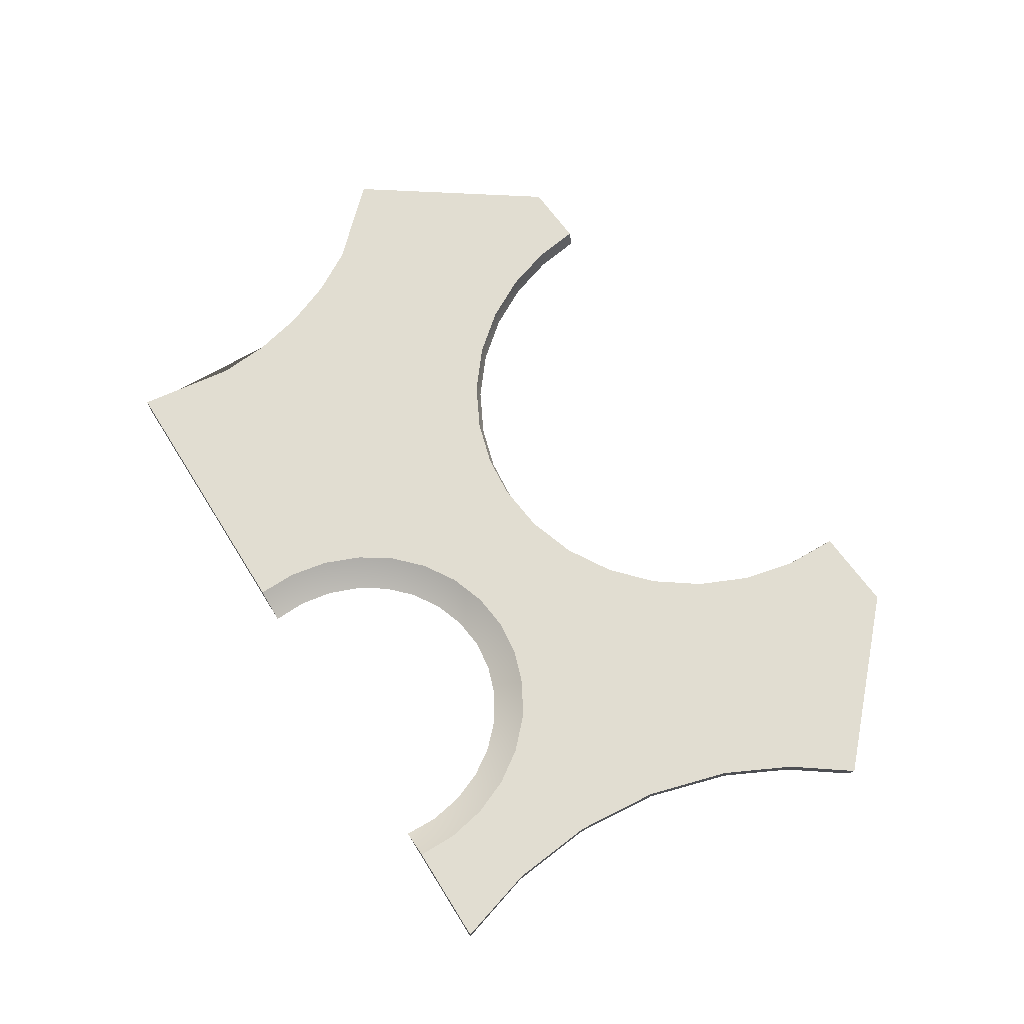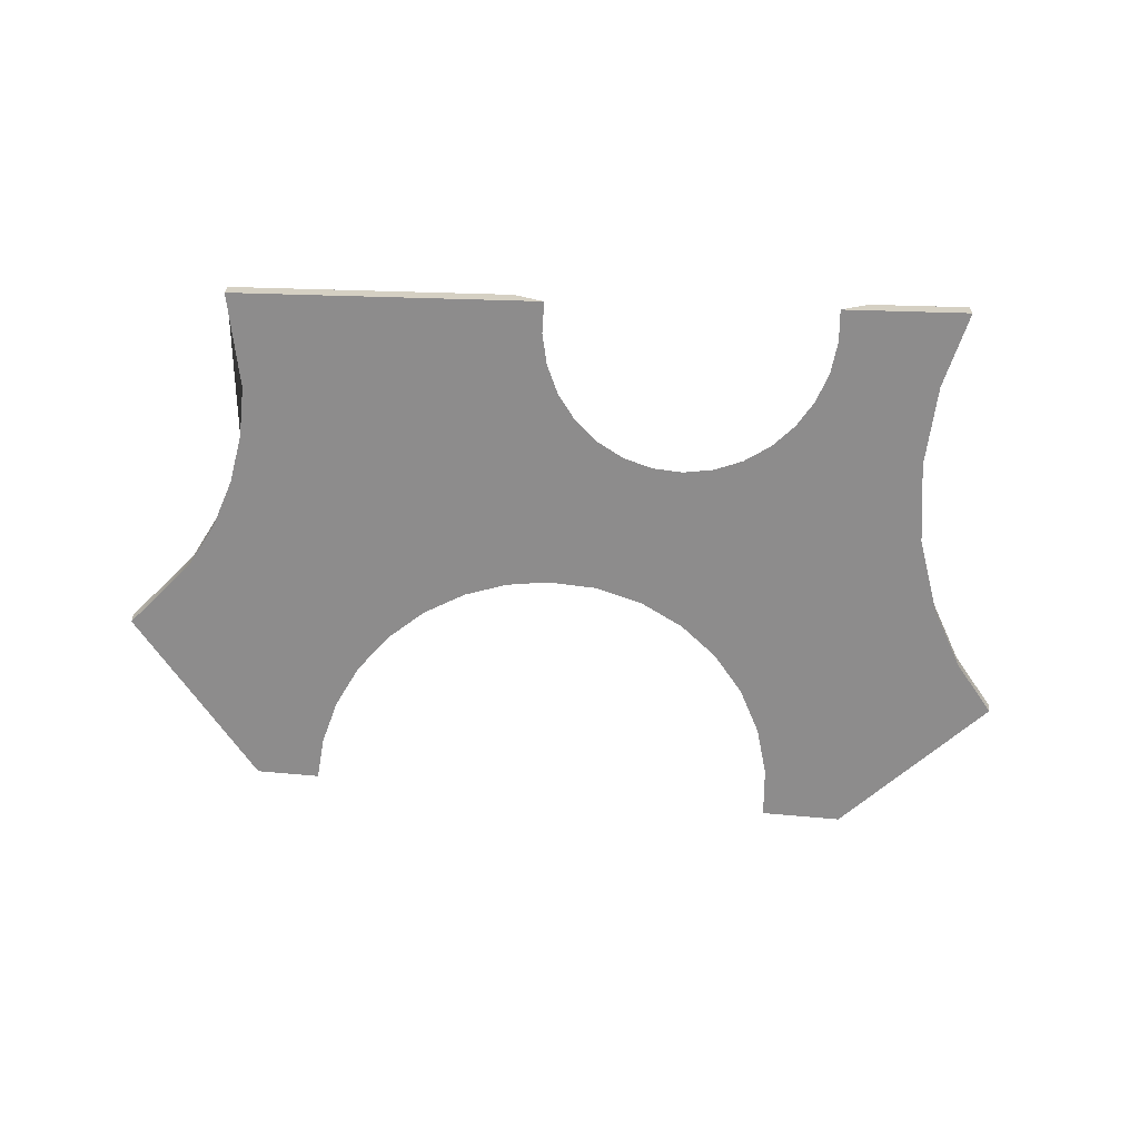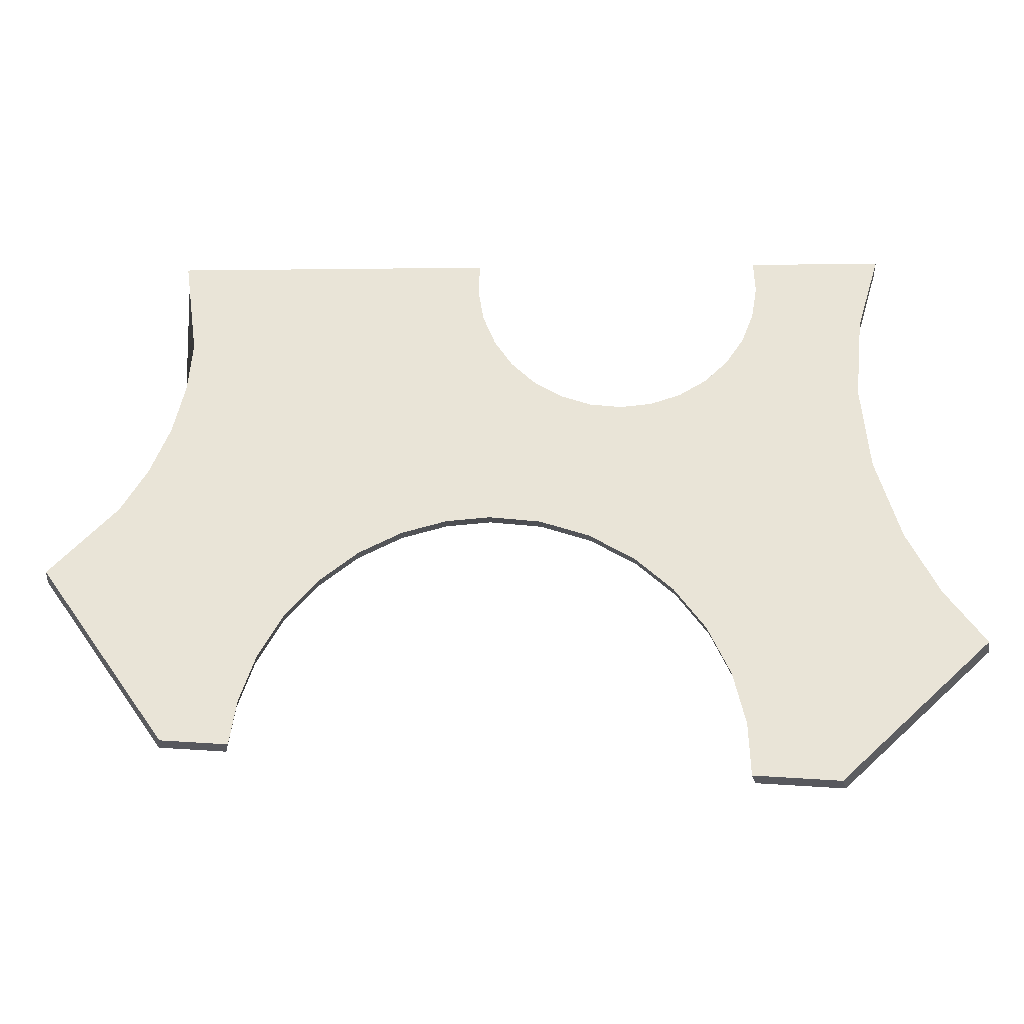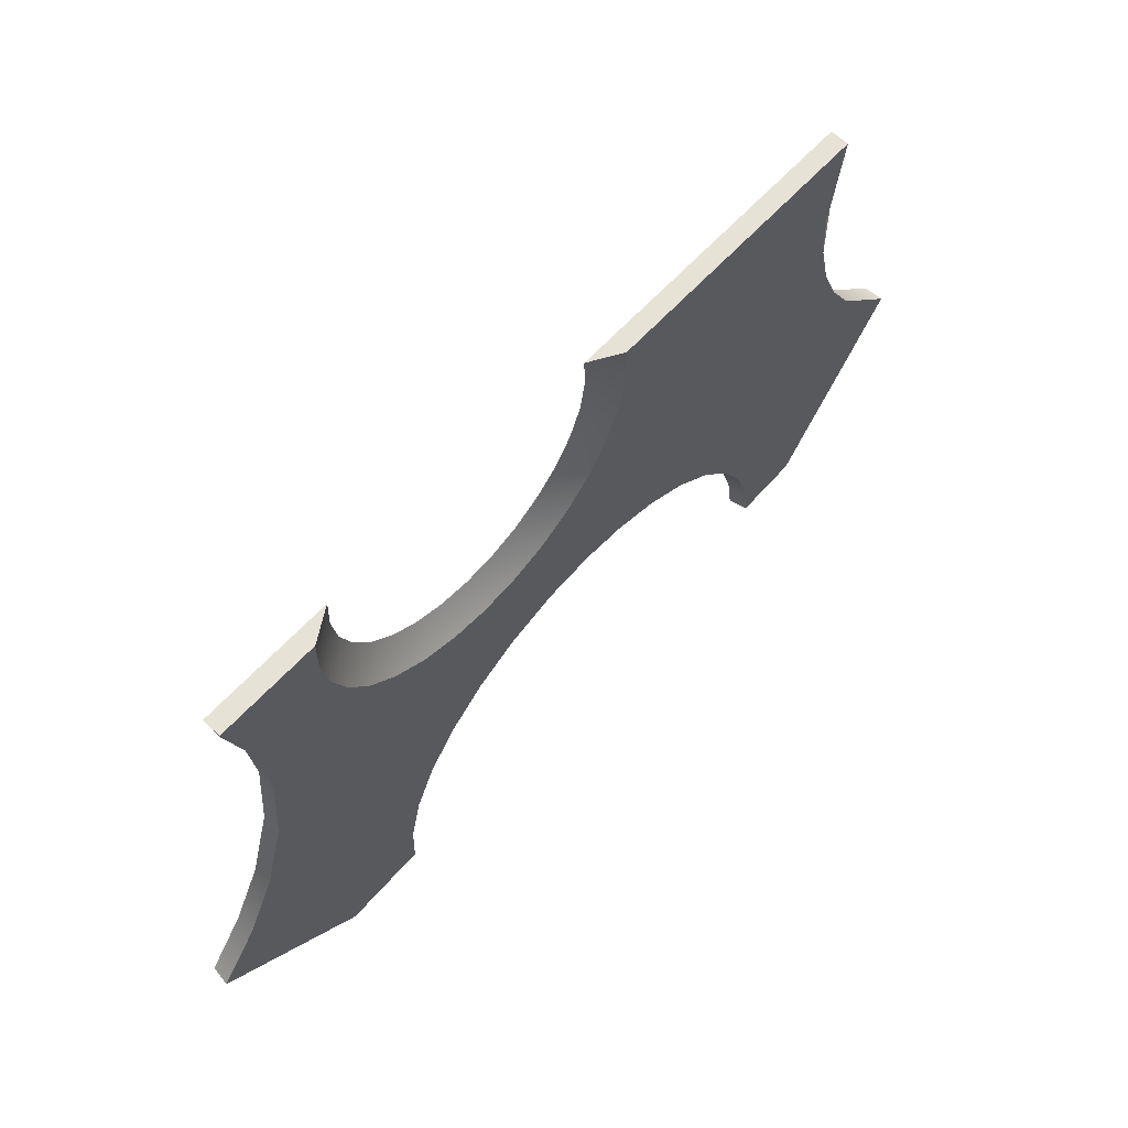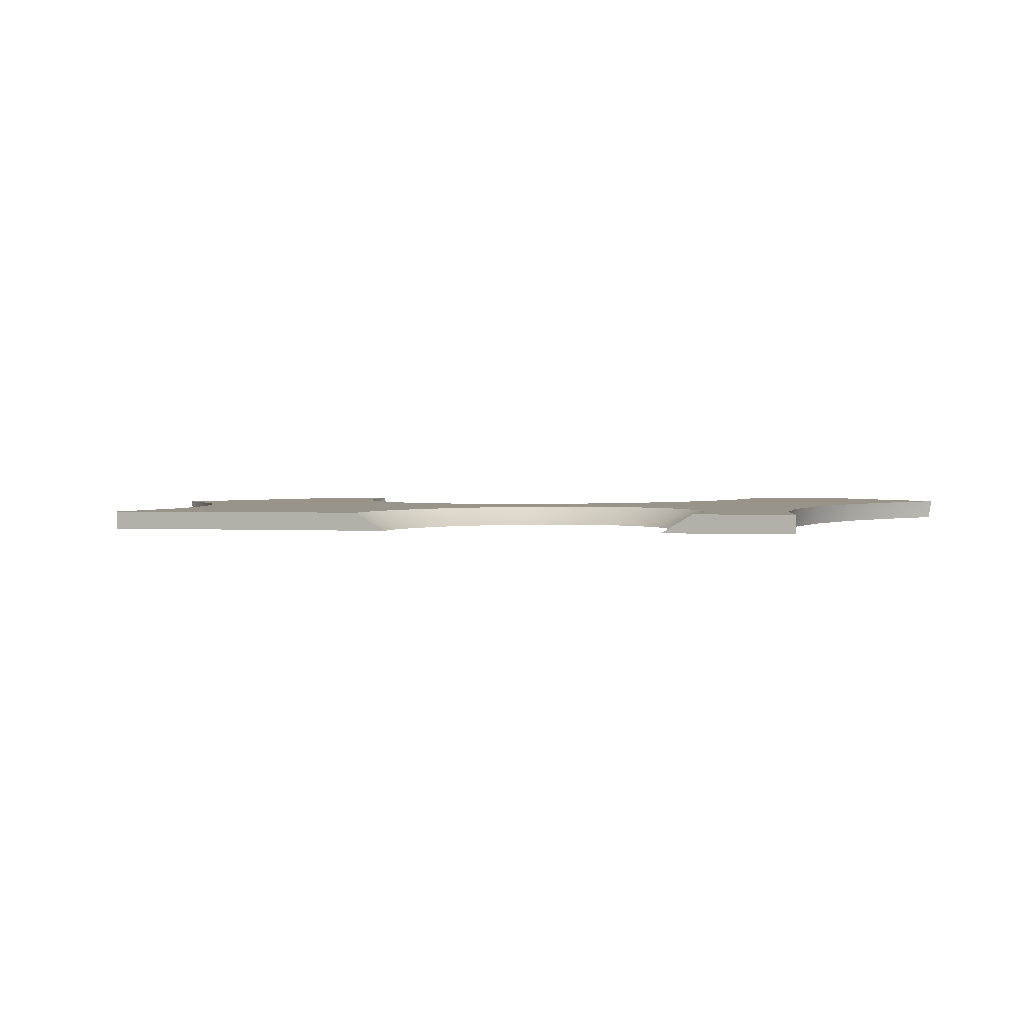
<metadata>
{"format":"obj","ext":"obj","renderer":"f3d","projection":"perspective","resolution":1024,"background":"white","views":[{"elev":69.1,"azim":58.0,"up":"+Y"},{"elev":-64.3,"azim":-1.8,"up":"+Y"},{"elev":-29.5,"azim":1.4,"up":"+Z"},{"elev":63.1,"azim":132.9,"up":"+Z"},{"elev":2.1,"azim":19.5,"up":"+Y"}]}
</metadata>
<code>
v -0.2959 -0.1267 -0.1495
v -0.8791 -0.1312 -0.204
v -1.474 -0.1359 -0.3778
v -2.049 -0.1404 -0.678
v -2.567 -0.1444 -1.098
v -2.998 -0.1478 -1.617
v -3.319 -0.1503 -2.204
v -3.521 -0.1519 -2.82
v -3.61 -0.1526 -3.431
v -0.4592 -0.128 3.983
v -0.4751 -0.1281 3.539
v -0.3997 -0.1275 3.093
v -0.235 -0.1262 2.673
v 0.00471 -0.1244 2.309
v 0.3116 -0.122 2.006
v 0.6808 -0.1191 1.774
v 1.089 -0.1159 1.631
v 1.506 -0.1126 1.584
v 1.924 -0.1094 1.631
v 2.332 -0.1062 1.774
v 2.701 -0.1033 2.006
v 3.008 -0.1009 2.309
v 3.247 -0.09905 2.673
v 3.412 -0.09777 3.093
v 3.488 -0.09718 3.539
v 3.472 -0.09731 3.983
v 5.233 -0.08356 3.983
v -4.674 -0.1609 3.983
v 3.018 -0.1008 -3.9
v 2.996 -0.101 -3.19
v 2.834 -0.1023 -2.485
v 2.539 -0.1046 -1.83
v 2.132 -0.1078 -1.264
v 1.626 -0.1117 -0.7968
v 1.028 -0.1164 -0.4403
v 0.3731 -0.1215 -0.2215
v -6.201 -0.1728 -0.9318
v -5.311 -0.1658 0.02143
v -4.963 -0.1631 0.6174
v -4.705 -0.1611 1.271
v -4.546 -0.1599 1.96
v -4.492 -0.1594 2.657
v 6.19 -0.0761 -2.065
v 4.153 -0.09199 -3.981
v -4.489 -0.1594 -3.369
v 4.92 -0.086 2.93
v 4.804 -0.08691 1.792
v 4.909 -0.08609 0.632
v 5.233 -0.08356 -0.4775
v 5.657 -0.08025 -1.327
v -0.2941 0.1219 -0.08946
v -3.665 0.09559 -3.425
v -3.574 0.0963 -2.804
v -3.368 0.09791 -2.177
v -3.041 0.1005 -1.581
v -2.604 0.1039 -1.054
v -2.076 0.108 -0.6265
v -1.492 0.1125 -0.3214
v -0.887 0.1173 -0.1449
v -0.8731 0.1174 3.983
v -4.671 -0.02324 3.983
v -4.672 0.08774 3.983
v 3.889 0.1545 3.983
v 5.233 0.165 3.983
v 3.897 0.1546 3.455
v 3.797 0.1538 2.925
v 3.593 0.1522 2.43
v 3.302 0.1499 2
v 2.933 0.1471 1.644
v 2.491 0.1436 1.372
v 2.005 0.1398 1.204
v 1.508 0.1359 1.149
v 1.011 0.1321 1.204
v 0.5249 0.1283 1.372
v 0.08353 0.1248 1.644
v -0.2855 0.122 2
v -0.5766 0.1197 2.43
v -0.7805 0.1181 2.925
v -0.8804 0.1173 3.455
v -0.5736 -0.07733 3.682
v -0.6489 -0.01115 3.247
v -0.7995 0.05764 3.682
v -0.04491 -0.006434 2.043
v 0.6992 -0.0006296 1.526
v 1.507 0.005673 1.364
v 2.315 0.01198 1.526
v 3.059 0.01778 2.043
v 3.548 0.02159 2.829
v 3.587 -0.04488 3.682
v 3.815 0.09364 3.682
v 3.663 0.02249 3.247
v -6.228 0.0756 -0.9548
v -4.489 0.08916 2.648
v -4.546 0.08872 1.946
v -4.708 0.08746 1.253
v -4.971 0.0854 0.5957
v -5.324 0.08265 -0.00232
v 3.076 0.1482 -3.903
v 3.054 0.148 -3.181
v 2.889 0.1467 -2.464
v 2.589 0.1444 -1.798
v 2.175 0.1412 -1.223
v 1.66 0.1371 -0.7473
v 1.052 0.1324 -0.385
v 0.3862 0.1272 -0.1626
v 5.233 0.165 3.948
v 6.228 0.1728 -2.09
v 4.214 0.1571 -3.983
v -4.536 0.0888 -3.363
v 4.93 0.1626 2.911
v 4.817 0.1618 1.791
v 4.919 0.1626 0.6506
v 5.233 0.165 -0.4428
v 5.672 0.1684 -1.326
v 5.233 0.0412 3.969
f 44 43 30
f 31 43 50
f 50 49 32
f 49 48 34
f 30 29 44
f 50 32 31
f 43 31 30
f 19 34 48
f 49 34 33
f 49 33 32
f 35 34 19
f 23 46 24
f 47 46 23
f 25 24 46
f 26 25 27
f 46 27 25
f 19 48 20
f 18 17 36
f 47 23 22
f 47 21 20
f 21 47 22
f 48 47 20
f 19 18 35
f 36 35 18
f 5 4 38
f 4 3 39
f 15 2 1
f 17 16 1
f 40 3 2
f 45 9 8
f 7 45 8
f 37 7 6
f 45 7 37
f 38 6 5
f 37 6 38
f 15 1 16
f 14 2 15
f 42 13 12
f 13 41 14
f 40 14 41
f 14 40 2
f 28 42 11
f 42 12 11
f 13 42 41
f 10 28 11
f 3 40 39
f 39 38 4
f 36 17 1
f 1 2 59
f 3 4 57
f 2 3 58
f 56 57 4
f 5 6 55
f 7 8 53
f 6 7 54
f 52 53 8
f 10 60 61
f 62 61 60
f 28 10 61
f 27 64 63
f 80 10 11
f 81 80 12
f 11 12 80
f 13 81 12
f 82 80 81
f 82 10 80
f 83 81 13
f 14 83 13
f 16 84 15
f 17 84 16
f 15 83 14
f 85 84 17
f 79 60 82
f 10 82 60
f 79 82 81
f 81 77 78
f 77 83 76
f 78 79 81
f 83 84 75
f 15 84 83
f 76 83 75
f 84 73 74
f 73 85 72
f 84 85 73
f 81 83 77
f 86 19 20
f 86 85 19
f 21 86 20
f 21 87 86
f 85 86 71
f 23 87 22
f 24 88 23
f 89 25 26
f 90 89 26
f 24 25 89
f 87 21 22
f 24 89 91
f 71 86 70
f 86 87 69
f 87 68 69
f 87 67 68
f 67 87 88
f 91 66 88
f 24 91 88
f 89 90 91
f 90 65 91
f 91 65 66
f 90 63 65
f 63 90 26
f 67 88 66
f 88 87 23
f 37 38 97
f 38 39 96
f 95 96 39
f 40 41 94
f 61 42 28
f 61 41 42
f 61 93 94
f 93 61 62
f 61 94 41
f 108 99 107
f 100 114 107
f 114 101 113
f 113 103 112
f 99 108 98
f 114 100 101
f 107 99 100
f 71 112 103
f 113 102 103
f 113 101 102
f 104 71 103
f 66 65 110
f 111 67 110
f 106 110 65
f 64 106 63
f 65 63 106
f 70 69 112
f 104 72 71
f 110 67 66
f 111 69 68
f 68 67 111
f 112 69 111
f 70 112 71
f 72 104 105
f 97 57 56
f 57 96 58
f 59 75 51
f 73 105 51
f 76 59 58
f 109 53 52
f 54 53 109
f 92 55 54
f 55 92 97
f 92 54 109
f 56 55 97
f 96 57 97
f 74 73 51
f 75 74 51
f 94 77 76
f 93 78 77
f 75 59 76
f 94 93 77
f 95 94 76
f 62 60 79
f 79 93 62
f 79 78 93
f 76 58 95
f 96 95 58
f 72 105 73
f 29 30 98
f 31 32 100
f 30 31 99
f 102 101 33
f 34 35 103
f 36 1 51
f 35 36 105
f 103 102 34
f 115 27 46
f 46 47 110
f 110 106 115
f 46 110 115
f 112 111 47
f 48 49 113
f 50 43 114
f 49 50 114
f 115 64 27
f 64 115 106
f 108 107 43
f 108 44 98
f 52 9 45
f 109 45 37
f 1 59 51
f 3 57 58
f 2 58 59
f 56 4 5
f 5 55 56
f 7 53 54
f 6 54 55
f 52 8 9
f 27 63 26
f 85 17 18
f 84 74 75
f 85 18 19
f 85 71 72
f 86 69 70
f 37 97 92
f 38 96 97
f 95 39 40
f 40 94 95
f 30 99 98
f 32 101 100
f 31 100 99
f 101 32 33
f 35 104 103
f 36 51 105
f 35 105 104
f 102 33 34
f 47 111 110
f 112 47 48
f 48 113 112
f 43 107 114
f 49 114 113
f 108 43 44
f 44 29 98
f 52 45 109
f 109 37 92

</code>
